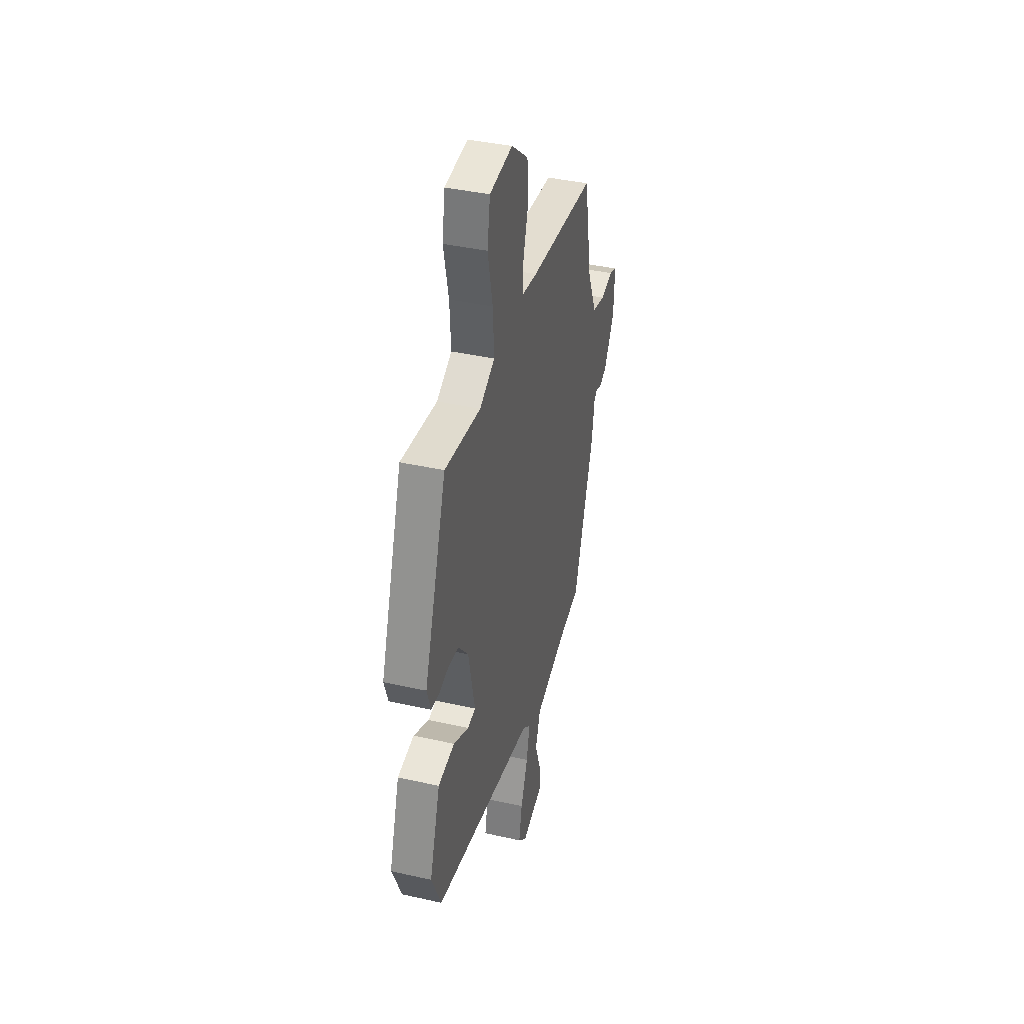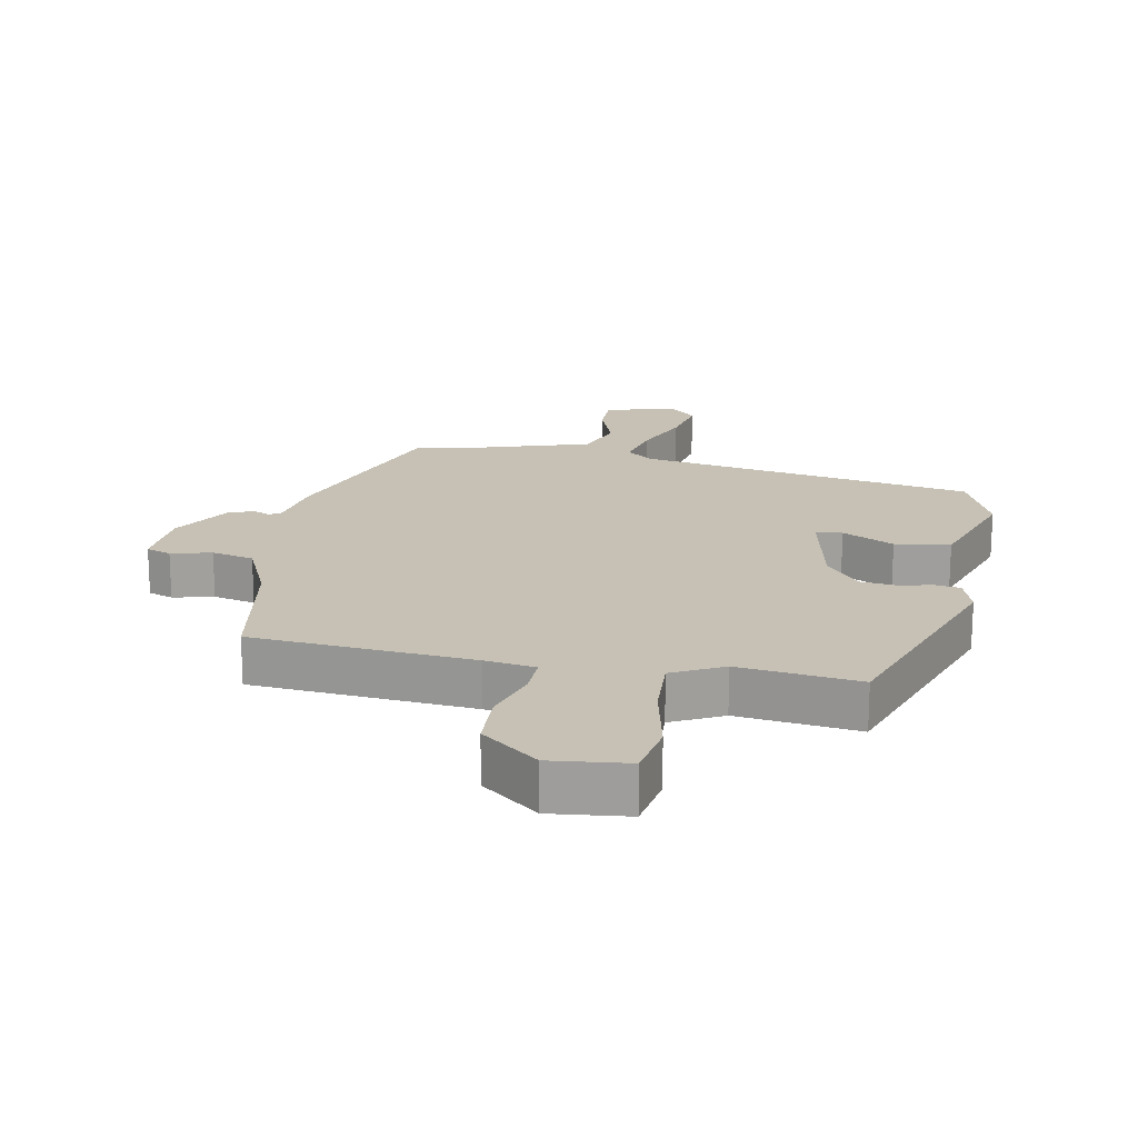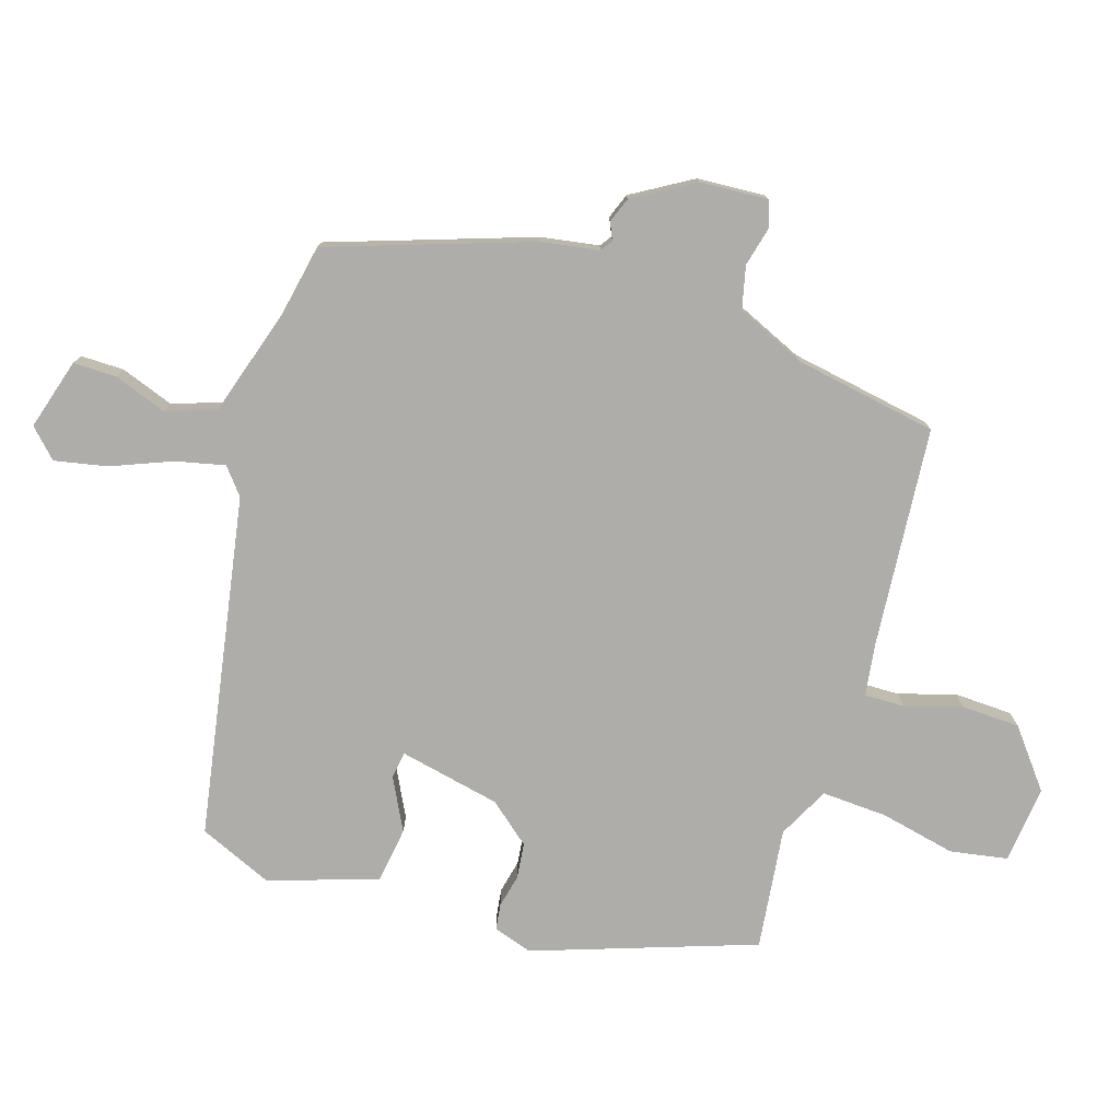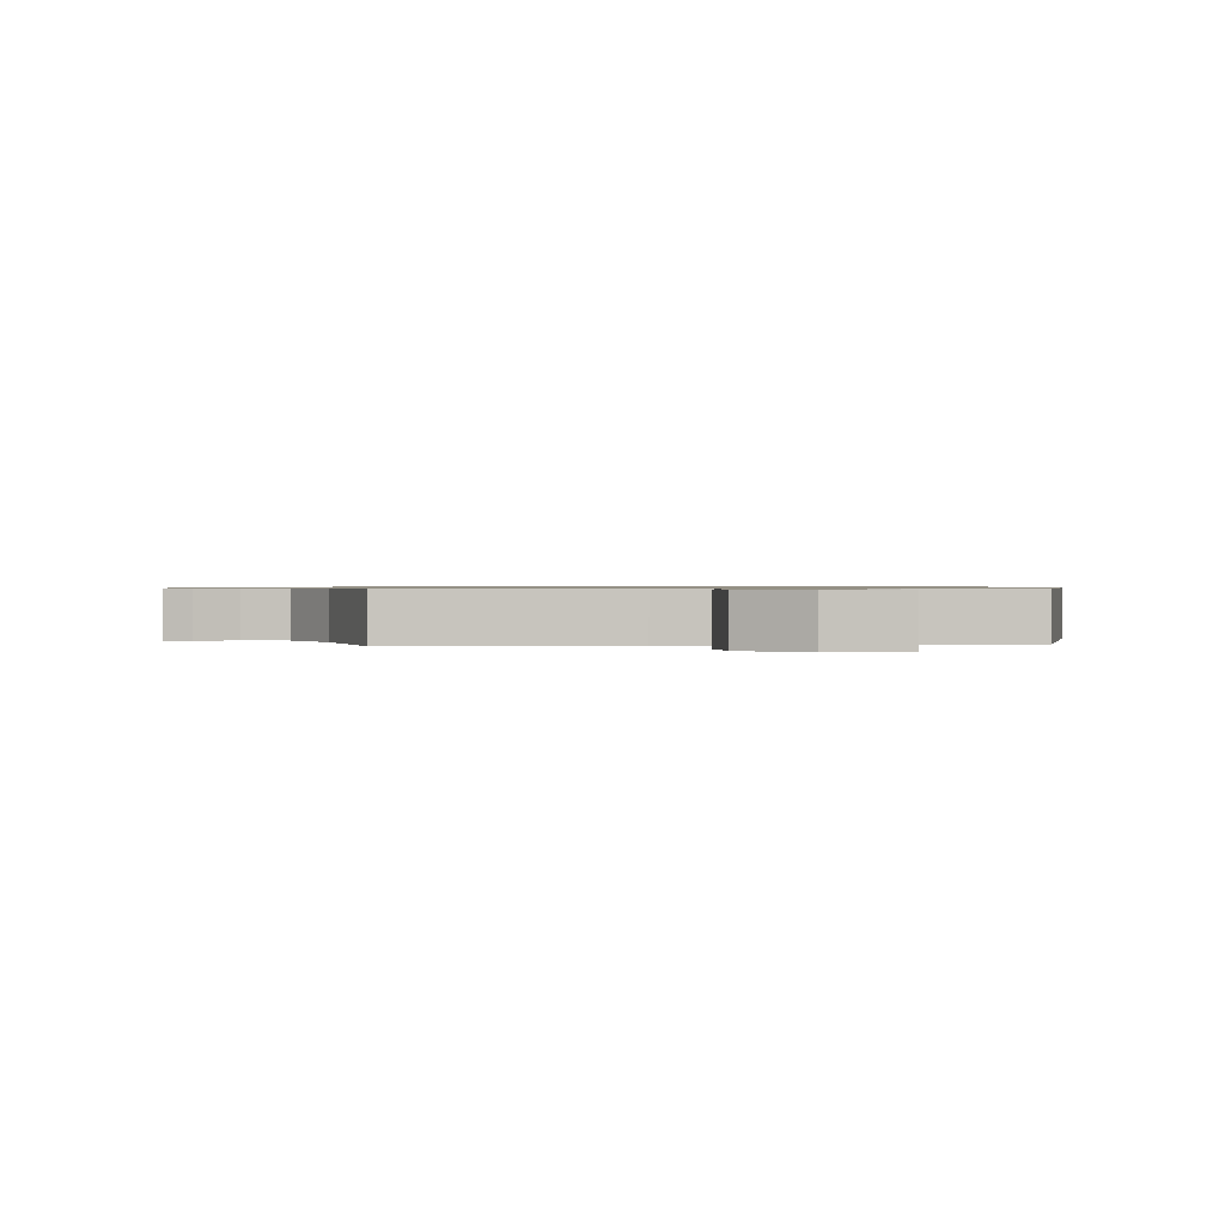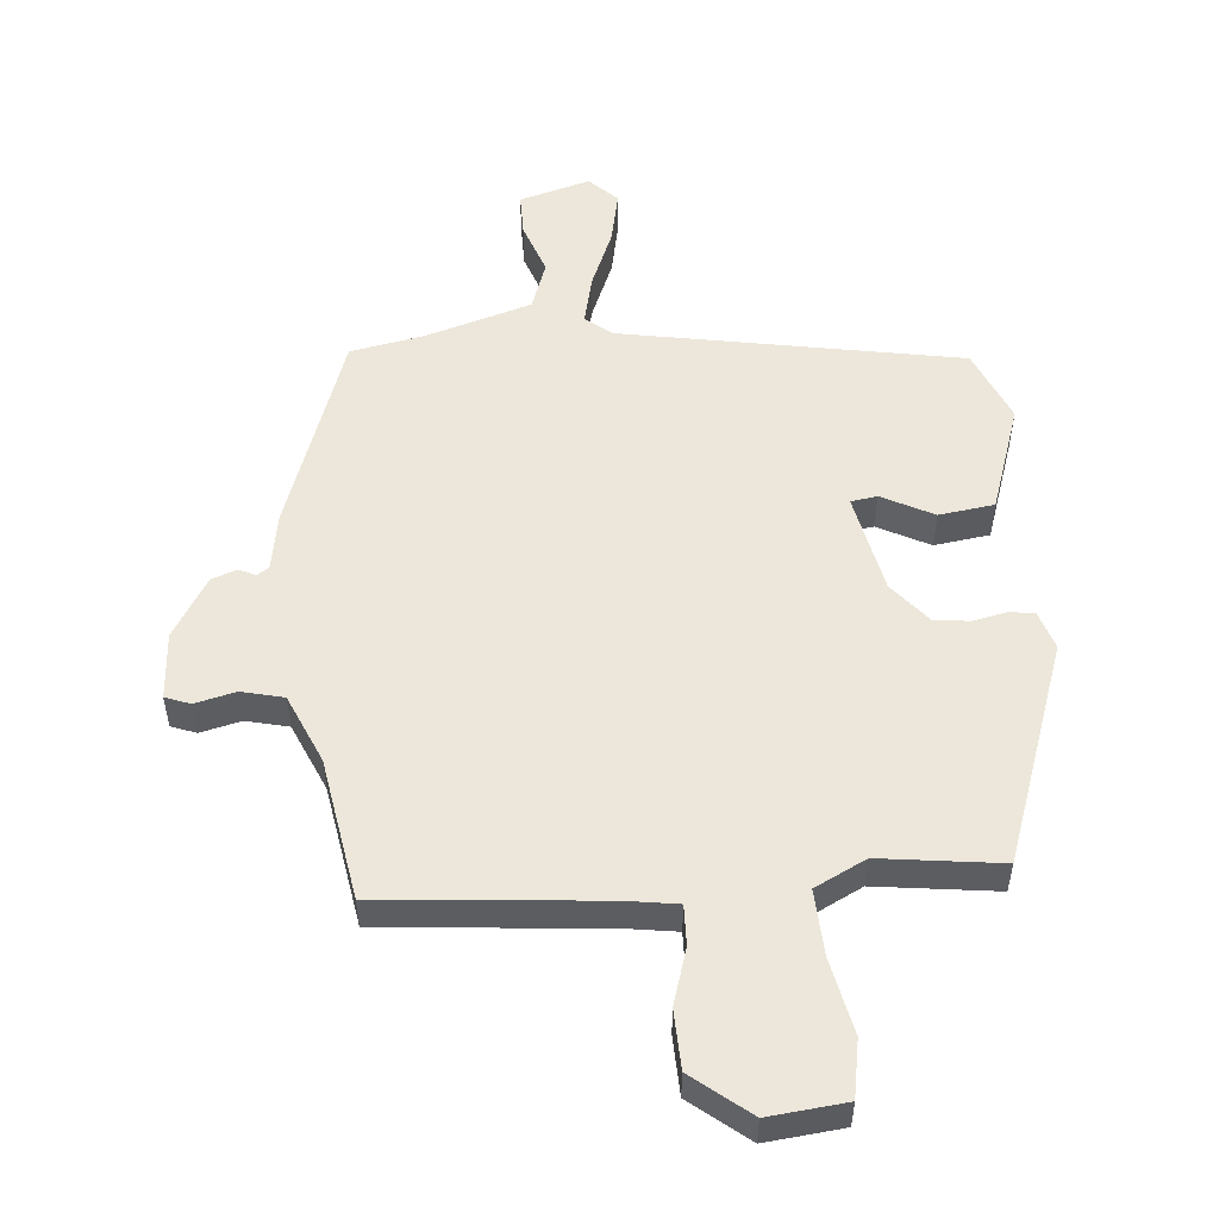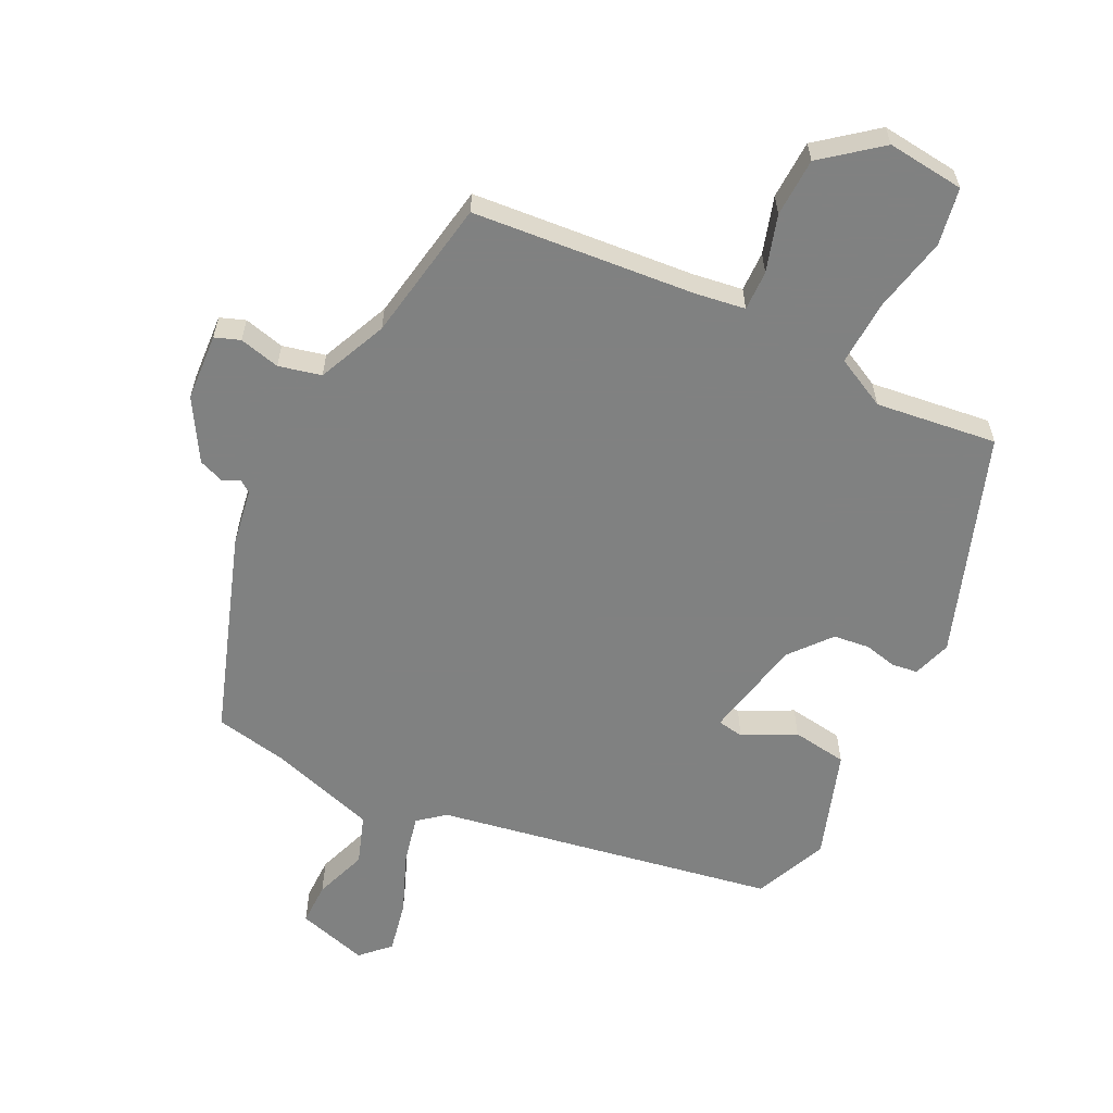
<metadata>
{"format":"obj","ext":"obj","renderer":"f3d","projection":"perspective","resolution":1024,"background":"white","views":[{"elev":39.5,"azim":105.7,"up":"+Z"},{"elev":18.6,"azim":11.1,"up":"+Y"},{"elev":-77.2,"azim":-107.1,"up":"+Y"},{"elev":0.7,"azim":-7.5,"up":"+Y"},{"elev":52.9,"azim":-4.2,"up":"+Y"},{"elev":-60.3,"azim":-25.8,"up":"+Y"}]}
</metadata>
<code>
v 0.407 0.07 0.477
v 0.524 0.07 0.133
v 0.504 0.07 0.073
v 0.464 0.07 0.068
v 0.413 0.07 0.08
v 0.357 0.07 0.074
v 0.304 0.07 0.011
v 0.27 0.07 -0.146
v 0.311 0.07 -0.153
v 0.392 0.07 -0.112
v 0.478 0.07 -0.125
v 0.533 0.07 -0.294
v 0.483 0.07 -0.408
v -0.046 0.07 -0.498
v -0.087 0.07 -0.531
v -0.07 0.07 -0.608
v -0.033 0.07 -0.701
v -0.017 0.07 -0.783
v -0.06 0.07 -0.825
v -0.17 0.07 -0.792
v -0.169 0.07 -0.725
v -0.139 0.07 -0.643
v -0.165 0.07 -0.566
v -0.331 0.07 -0.513
v -0.444 0.07 -0.49
v -0.549 0.07 -0.176
v -0.563 0.07 -0.087
v -0.581 0.07 -0.074
v -0.608 0.07 -0.086
v -0.647 0.07 -0.071
v -0.702 0.07 0.023
v -0.708 0.07 0.128
v -0.669 0.07 0.142
v -0.606 0.07 0.126
v -0.54 0.07 0.141
v -0.492 0.07 0.248
v -0.452 0.07 0.469
v -0.108 0.07 0.496
v -0.029 0.07 0.507
v -0.03 0.07 0.569
v -0.056 0.07 0.657
v -0.052 0.07 0.748
v 0.037 0.07 0.818
v 0.157 0.07 0.804
v 0.172 0.07 0.715
v 0.146 0.07 0.598
v 0.14 0.07 0.496
v 0.219 0.07 0.455
v 0.407 0 0.477
v 0.524 0 0.133
v 0.504 0 0.073
v 0.464 0 0.068
v 0.413 0 0.08
v 0.357 0 0.074
v 0.304 0 0.011
v 0.27 0 -0.146
v 0.311 0 -0.153
v 0.392 0 -0.112
v 0.478 0 -0.125
v 0.533 0 -0.294
v 0.483 0 -0.408
v -0.046 0 -0.498
v -0.087 0 -0.531
v -0.07 0 -0.608
v -0.033 0 -0.701
v -0.017 0 -0.783
v -0.06 0 -0.825
v -0.17 0 -0.792
v -0.169 0 -0.725
v -0.139 0 -0.643
v -0.165 0 -0.566
v -0.331 0 -0.513
v -0.444 0 -0.49
v -0.549 0 -0.176
v -0.563 0 -0.087
v -0.581 0 -0.074
v -0.608 0 -0.086
v -0.647 0 -0.071
v -0.702 0 0.023
v -0.708 0 0.128
v -0.669 0 0.142
v -0.606 0 0.126
v -0.54 0 0.141
v -0.492 0 0.248
v -0.452 0 0.469
v -0.108 0 0.496
v -0.029 0 0.507
v -0.03 0 0.569
v -0.056 0 0.657
v -0.052 0 0.748
v 0.037 0 0.818
v 0.157 0 0.804
v 0.172 0 0.715
v 0.146 0 0.598
v 0.14 0 0.496
v 0.219 0 0.455
f 44 45 46
f 43 44 46
f 42 43 46
f 41 42 46
f 40 41 46
f 39 40 46 47
f 38 39 47 48
f 36 37 38 48
f 32 33 34
f 31 32 34
f 30 31 34
f 29 30 34
f 28 29 34
f 27 28 34 35
f 36 48 1
f 35 36 1
f 27 35 1
f 26 27 1
f 25 26 1
f 24 25 1
f 20 21 22
f 19 20 22
f 18 19 22
f 17 18 22
f 16 17 22
f 15 16 22 23
f 12 13 14
f 11 12 14
f 10 11 14
f 9 10 14
f 15 23 24
f 14 15 24
f 9 14 24
f 8 9 24
f 3 4 5
f 2 3 5
f 1 2 5
f 1 5 6
f 24 1 6 7
f 7 8 24
f 94 93 92
f 94 92 91
f 94 91 90
f 94 90 89
f 94 89 88
f 95 94 88 87
f 96 95 87 86
f 96 86 85 84
f 82 81 80
f 82 80 79
f 82 79 78
f 82 78 77
f 82 77 76
f 83 82 76 75
f 49 96 84
f 49 84 83
f 49 83 75
f 49 75 74
f 49 74 73
f 49 73 72
f 70 69 68
f 70 68 67
f 70 67 66
f 70 66 65
f 70 65 64
f 71 70 64 63
f 62 61 60
f 62 60 59
f 62 59 58
f 62 58 57
f 72 71 63
f 72 63 62
f 72 62 57
f 72 57 56
f 53 52 51
f 53 51 50
f 53 50 49
f 54 53 49
f 55 54 49 72
f 72 56 55
f 1 49 50 2
f 2 50 51 3
f 3 51 52 4
f 4 52 53 5
f 5 53 54 6
f 6 54 55 7
f 7 55 56 8
f 8 56 57 9
f 9 57 58 10
f 10 58 59 11
f 11 59 60 12
f 12 60 61 13
f 13 61 62 14
f 14 62 63 15
f 15 63 64 16
f 16 64 65 17
f 17 65 66 18
f 18 66 67 19
f 19 67 68 20
f 20 68 69 21
f 21 69 70 22
f 22 70 71 23
f 23 71 72 24
f 24 72 73 25
f 25 73 74 26
f 26 74 75 27
f 27 75 76 28
f 28 76 77 29
f 29 77 78 30
f 30 78 79 31
f 31 79 80 32
f 32 80 81 33
f 33 81 82 34
f 34 82 83 35
f 35 83 84 36
f 36 84 85 37
f 37 85 86 38
f 38 86 87 39
f 39 87 88 40
f 40 88 89 41
f 41 89 90 42
f 42 90 91 43
f 43 91 92 44
f 44 92 93 45
f 45 93 94 46
f 46 94 95 47
f 47 95 96 48
f 48 96 49 1

</code>
